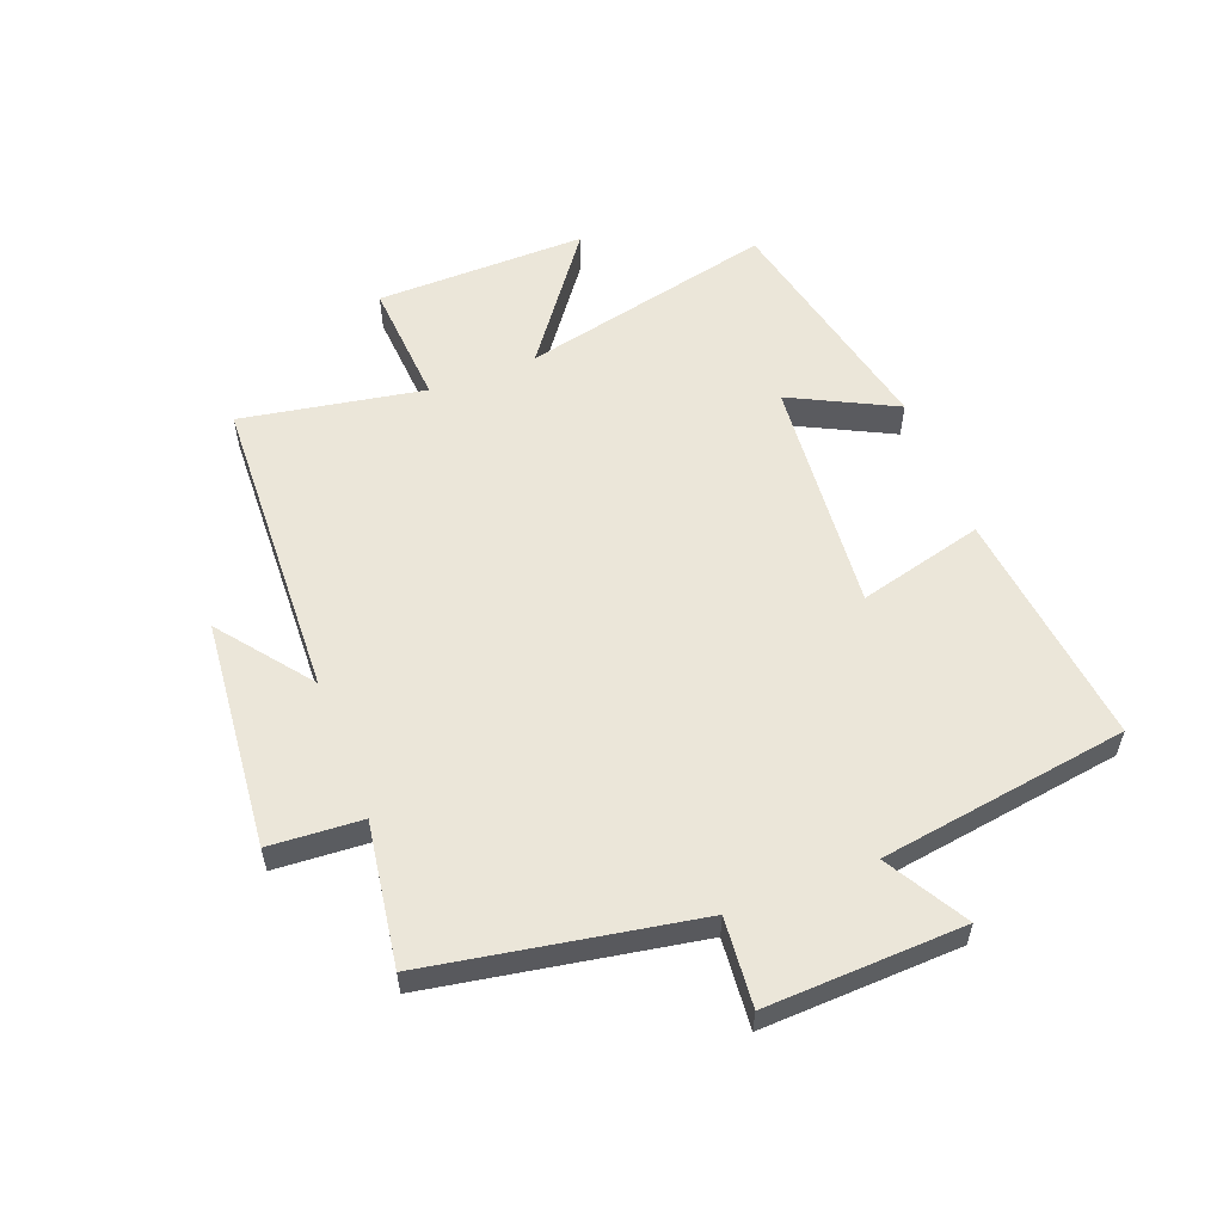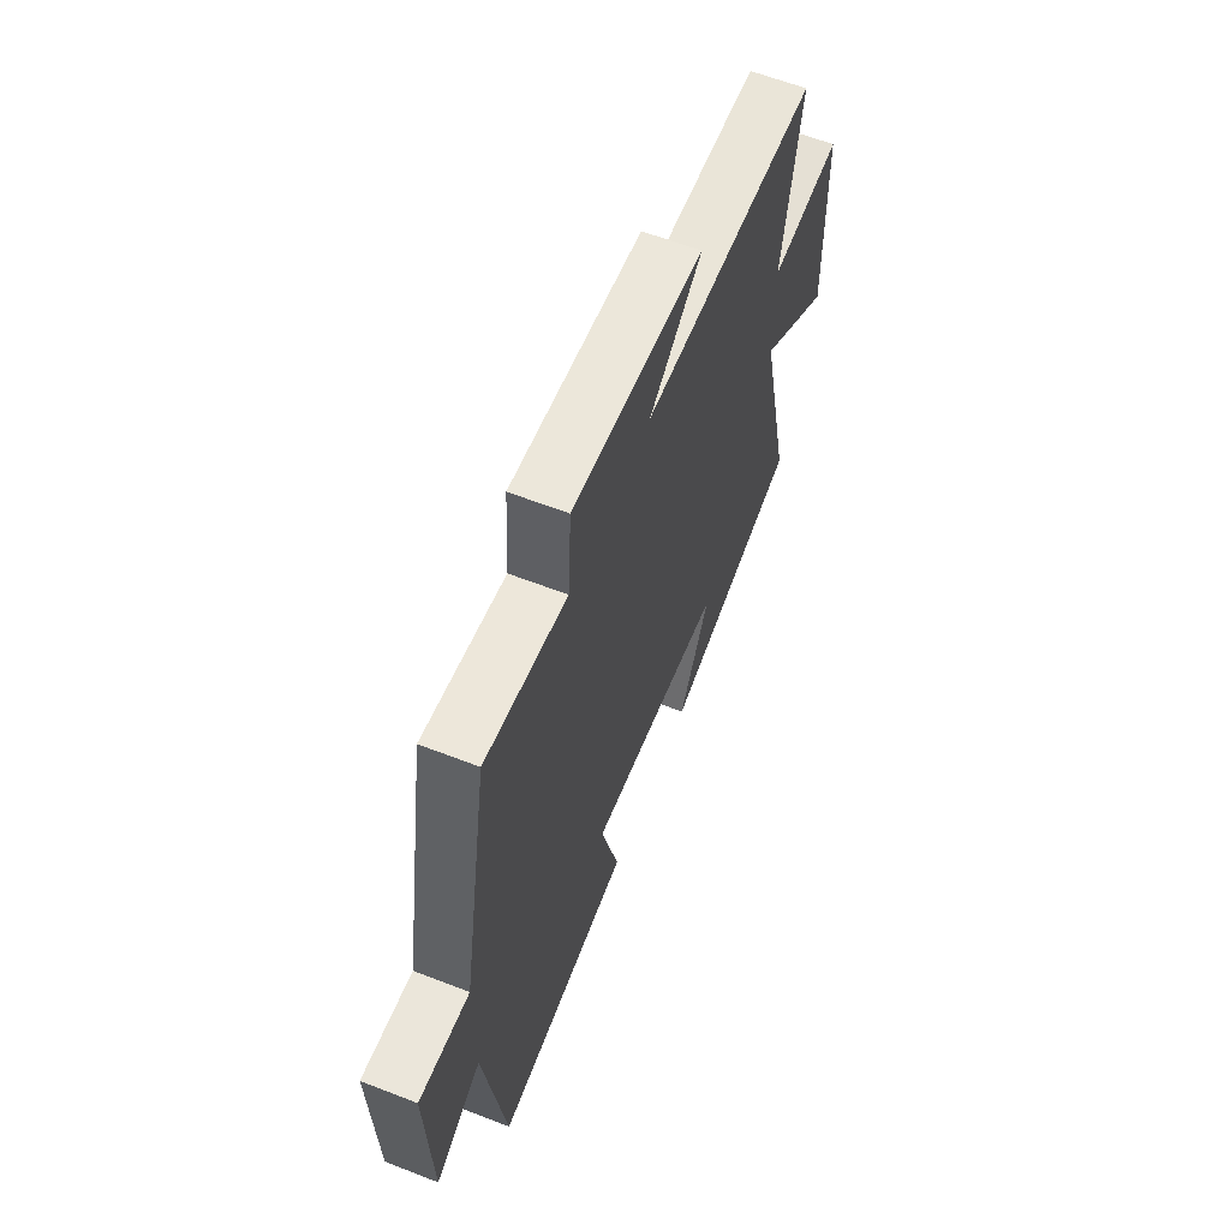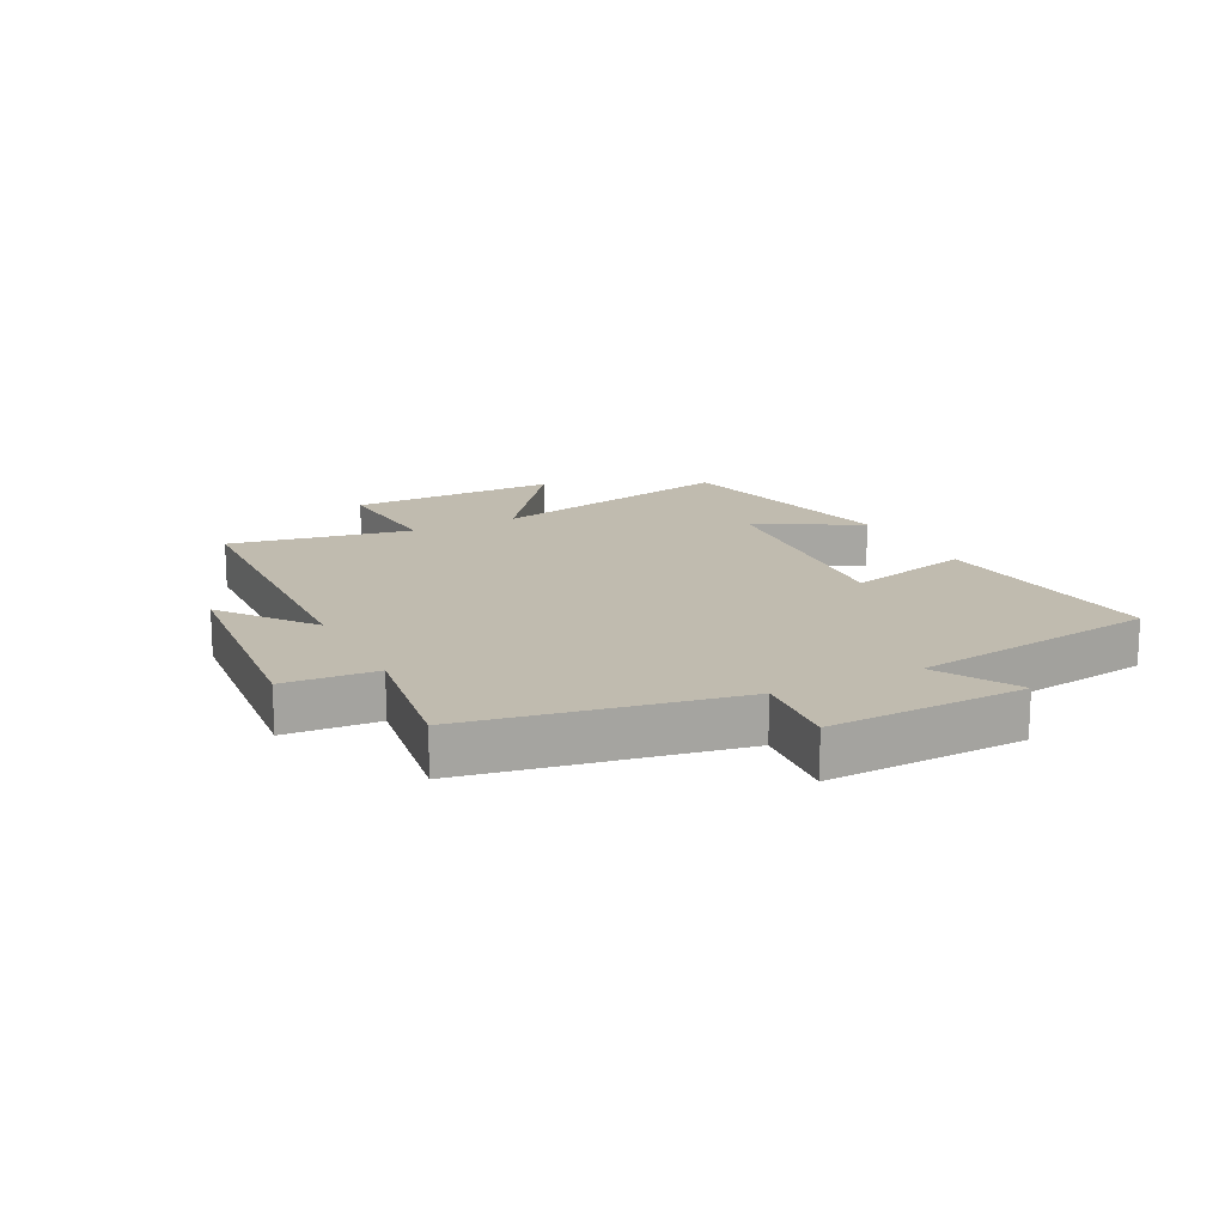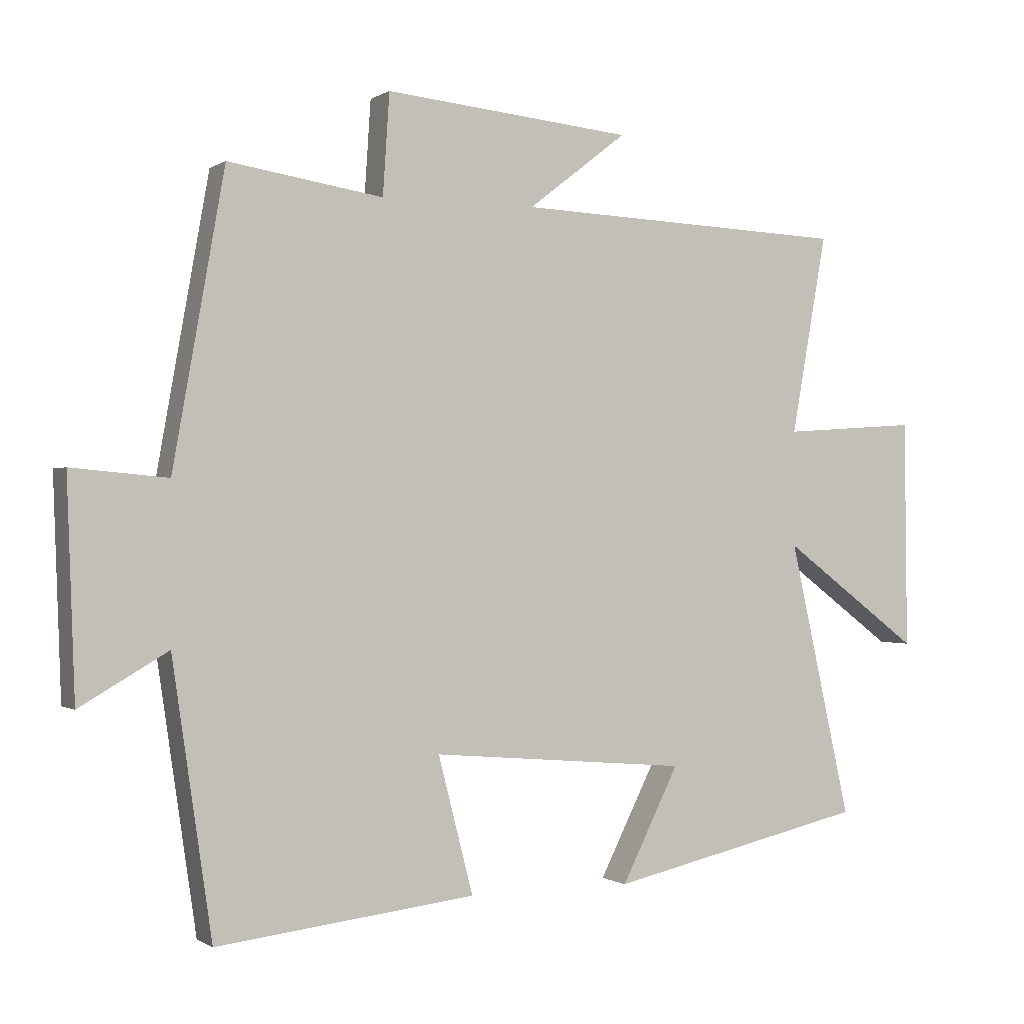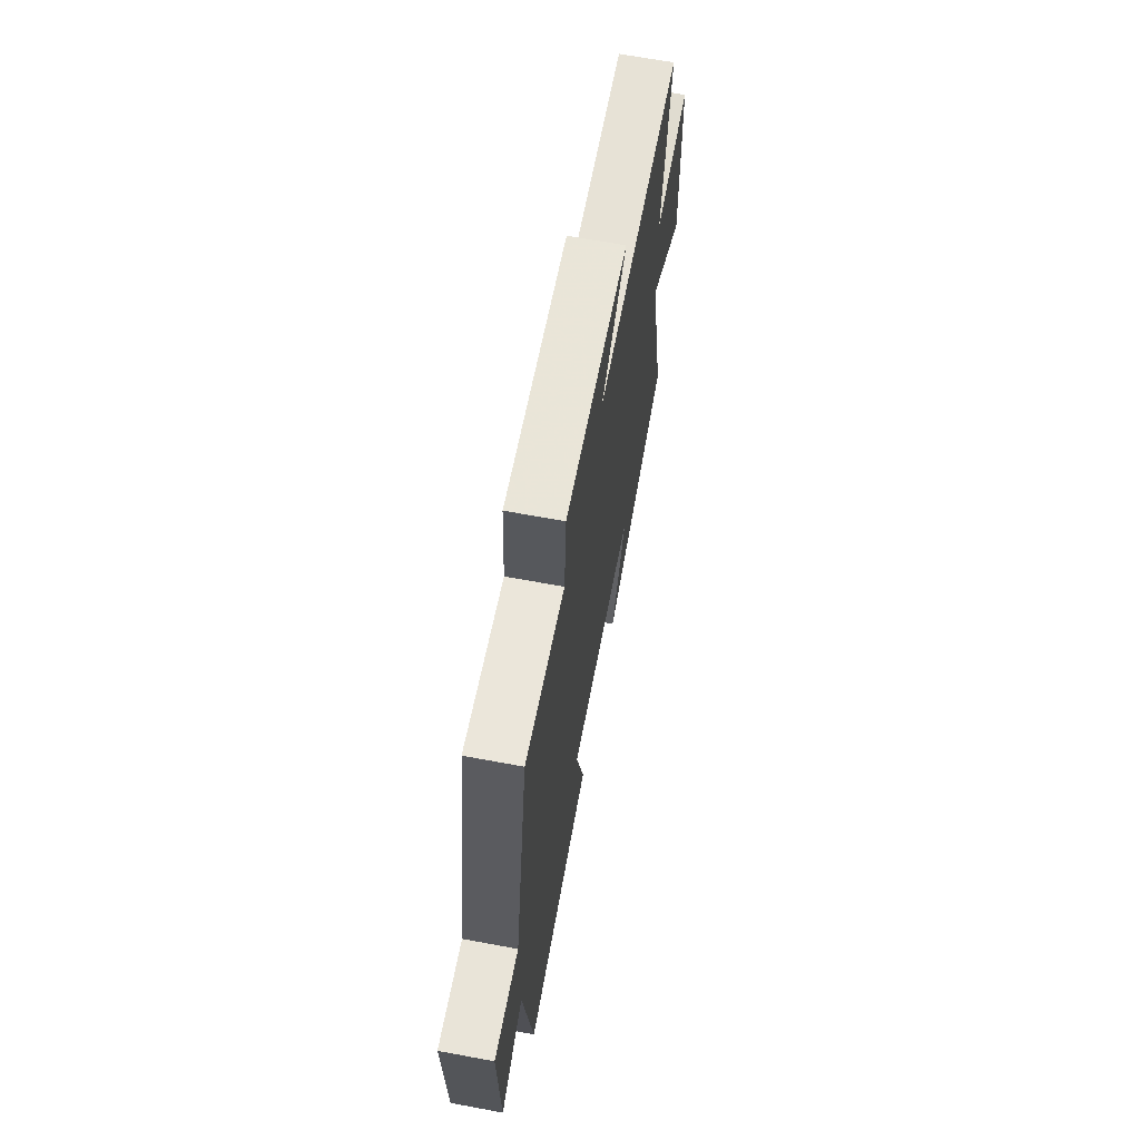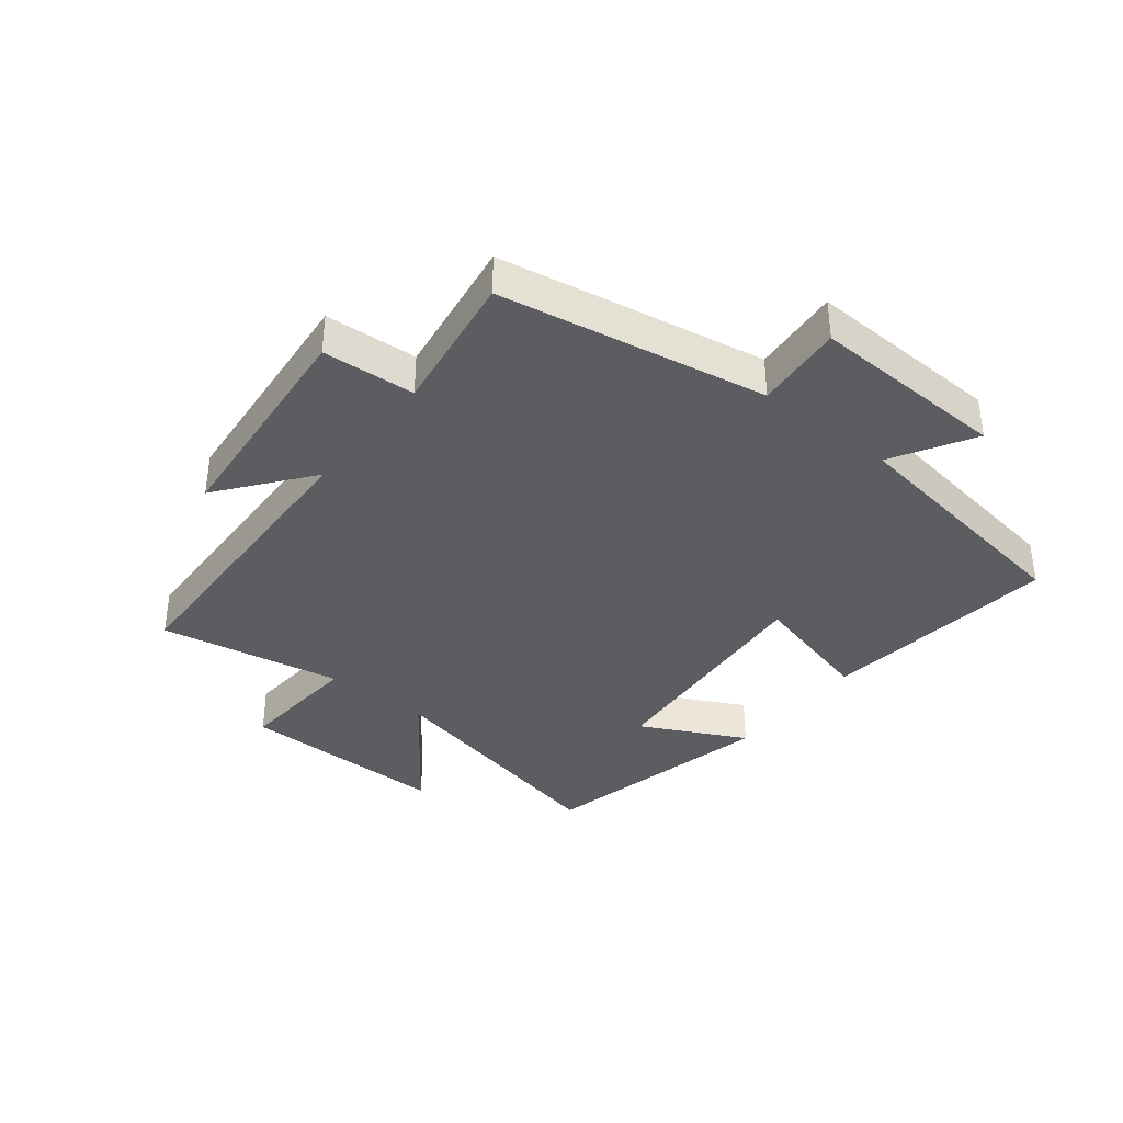
<metadata>
{"format":"obj","ext":"obj","renderer":"f3d","projection":"perspective","resolution":1024,"background":"white","views":[{"elev":56.7,"azim":68.9,"up":"+Y"},{"elev":61.5,"azim":111.6,"up":"+Z"},{"elev":16.0,"azim":63.2,"up":"+Y"},{"elev":-0.3,"azim":154.2,"up":"+Z"},{"elev":65.6,"azim":100.6,"up":"+Z"},{"elev":-36.9,"azim":51.5,"up":"+Y"}]}
</metadata>
<code>
v 0.44 0.07 -0.544
v 0.048 0.07 -0.5
v 0.101 0.07 -0.294
v -0.289 0.07 -0.328
v -0.202 0.07 -0.5
v -0.594 0.07 -0.413
v -0.5 0.07 0.003
v -0.71 0.07 -0.153
v -0.706 0.07 0.193
v -0.5 0.07 0.179
v -0.554 0.07 0.48
v -0.048 0.07 0.5
v -0.198 0.07 0.616
v 0.178 0.07 0.652
v 0.188 0.07 0.5
v 0.422 0.07 0.536
v 0.5 0.07 0.099
v 0.645 0.07 0.112
v 0.633 0.07 -0.212
v 0.5 0.07 -0.135
v 0.44 0 -0.544
v 0.048 0 -0.5
v 0.101 0 -0.294
v -0.289 0 -0.328
v -0.202 0 -0.5
v -0.594 0 -0.413
v -0.5 0 0.003
v -0.71 0 -0.153
v -0.706 0 0.193
v -0.5 0 0.179
v -0.554 0 0.48
v -0.048 0 0.5
v -0.198 0 0.616
v 0.178 0 0.652
v 0.188 0 0.5
v 0.422 0 0.536
v 0.5 0 0.099
v 0.645 0 0.112
v 0.633 0 -0.212
v 0.5 0 -0.135
f 17 18 19 20
f 15 16 17 20
f 15 20 1
f 12 13 14 15
f 10 11 12 15
f 10 15 1
f 7 8 9 10
f 4 5 6 7
f 3 4 7 10
f 1 2 3
f 1 3 10
f 40 39 38 37
f 40 37 36 35
f 21 40 35
f 35 34 33 32
f 35 32 31 30
f 21 35 30
f 30 29 28 27
f 27 26 25 24
f 30 27 24 23
f 23 22 21
f 30 23 21
f 1 21 22 2
f 2 22 23 3
f 3 23 24 4
f 4 24 25 5
f 5 25 26 6
f 6 26 27 7
f 7 27 28 8
f 8 28 29 9
f 9 29 30 10
f 10 30 31 11
f 11 31 32 12
f 12 32 33 13
f 13 33 34 14
f 14 34 35 15
f 15 35 36 16
f 16 36 37 17
f 17 37 38 18
f 18 38 39 19
f 19 39 40 20
f 20 40 21 1

</code>
